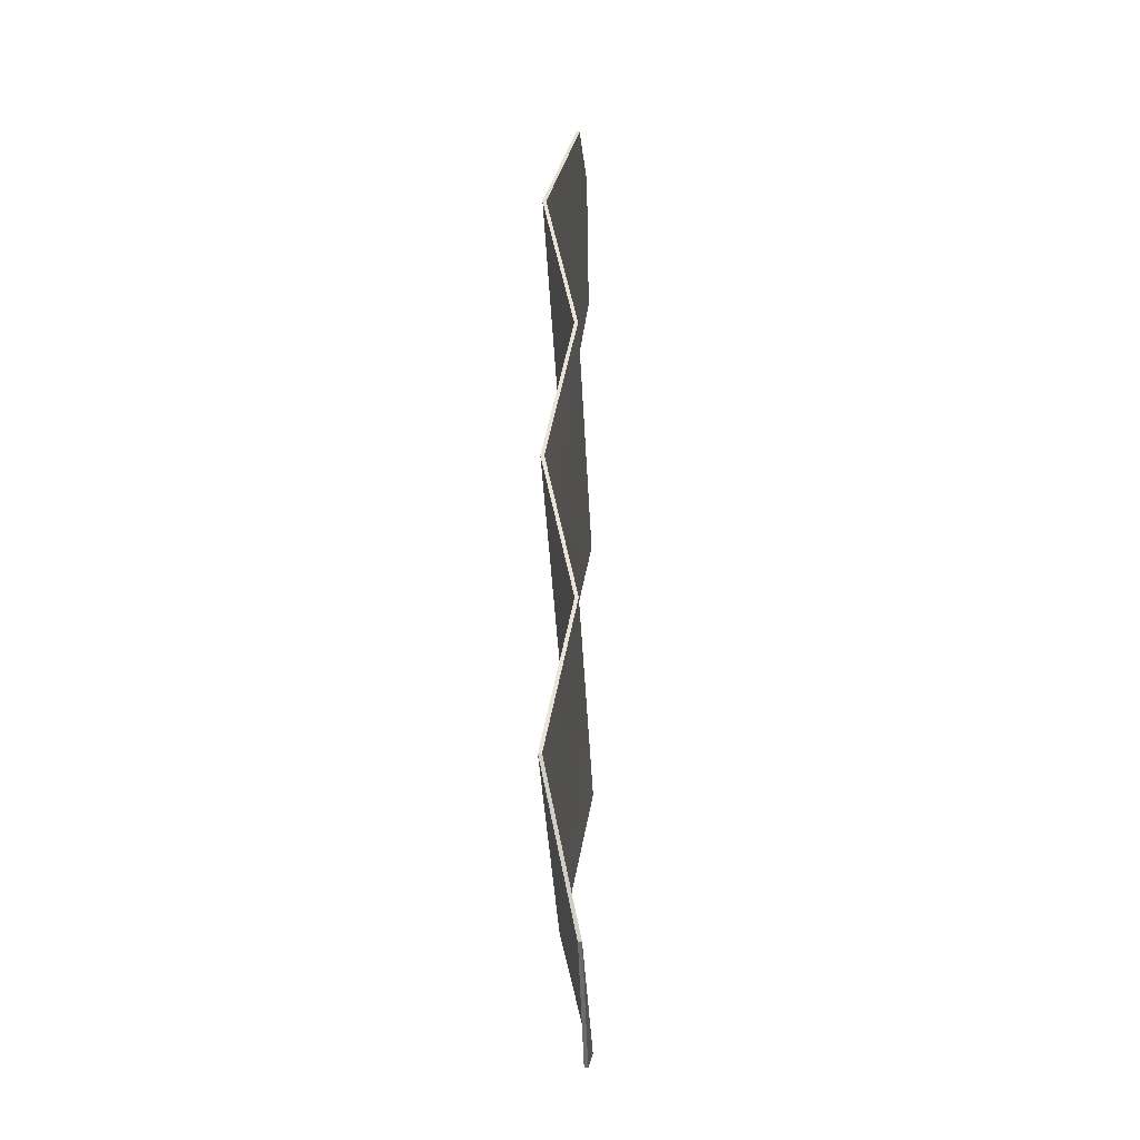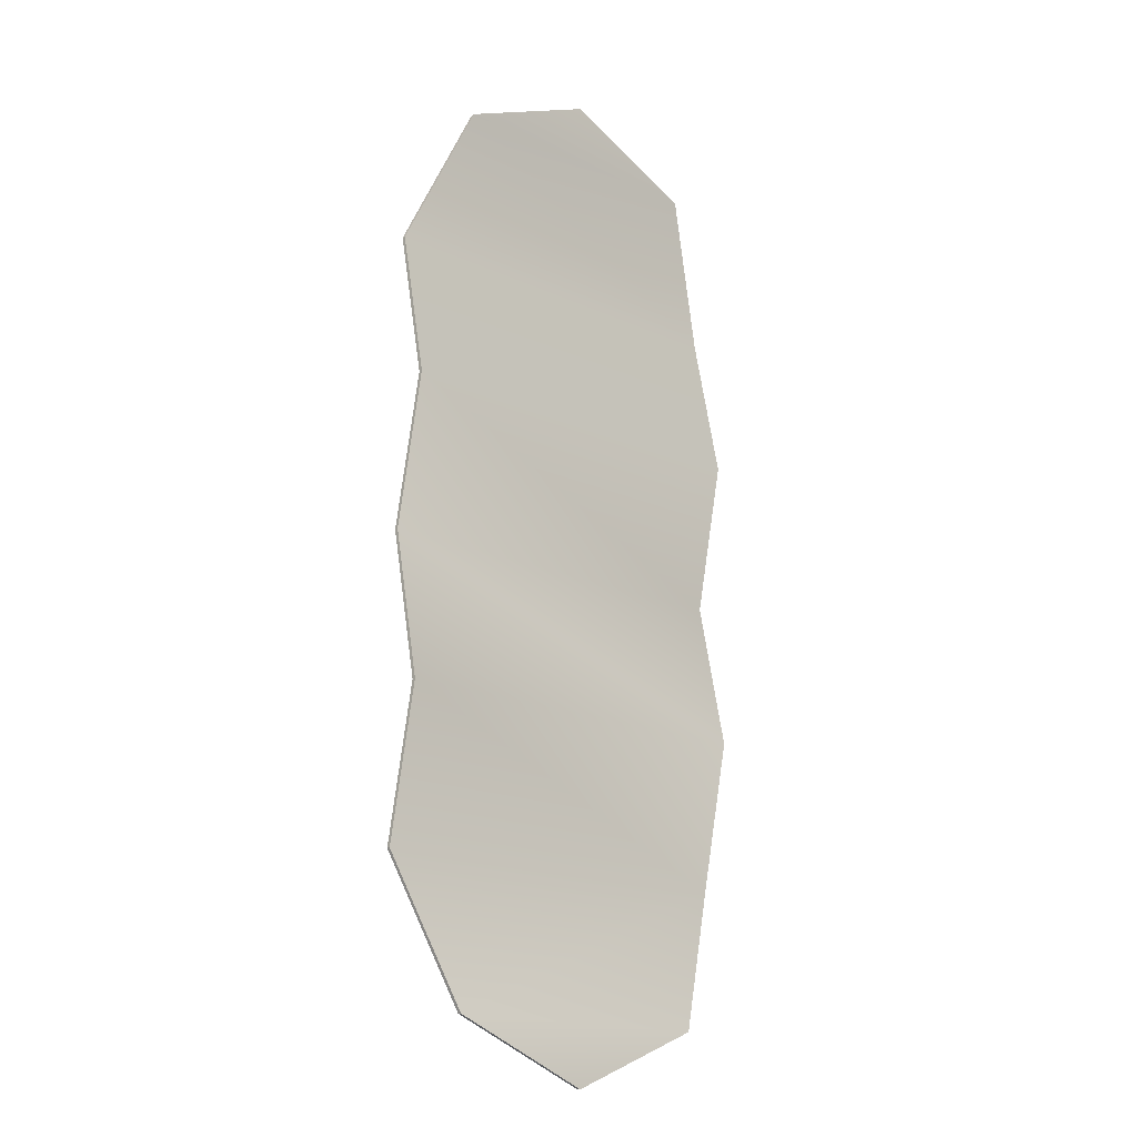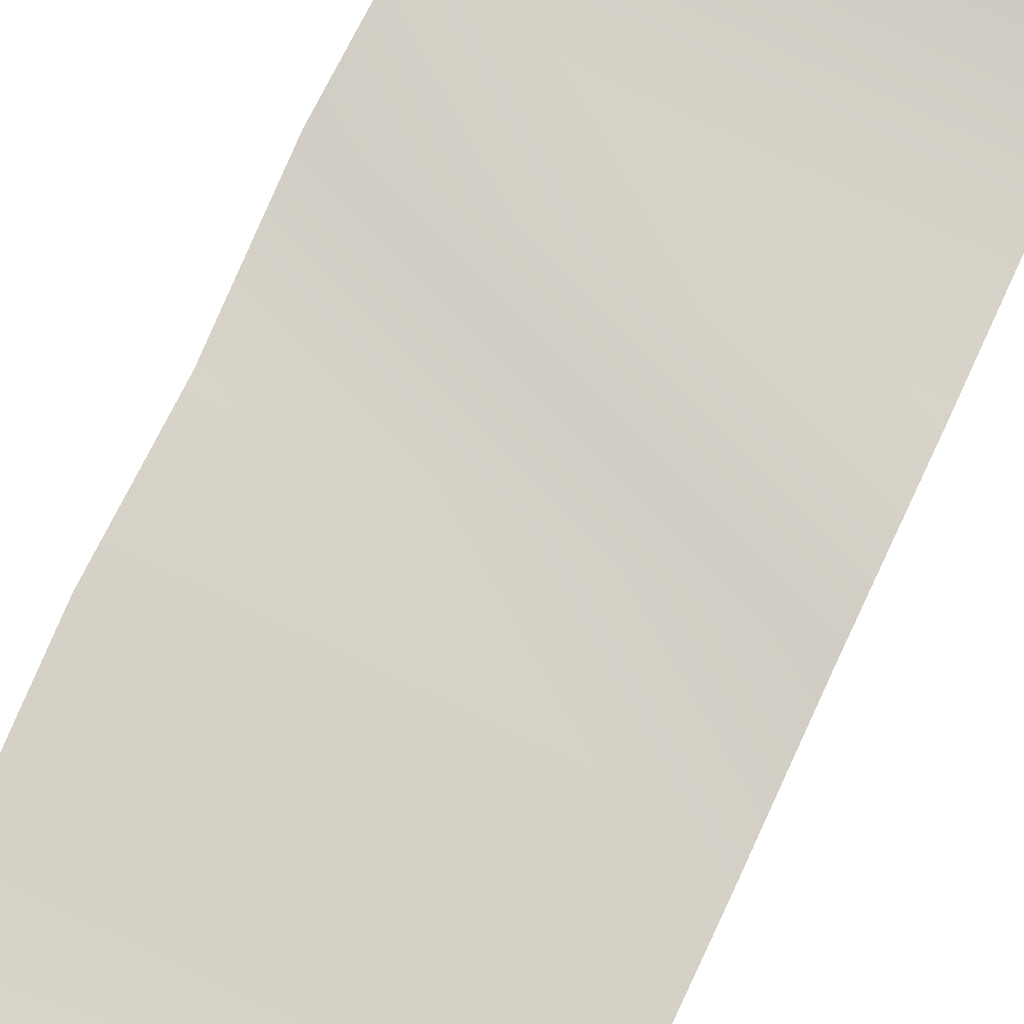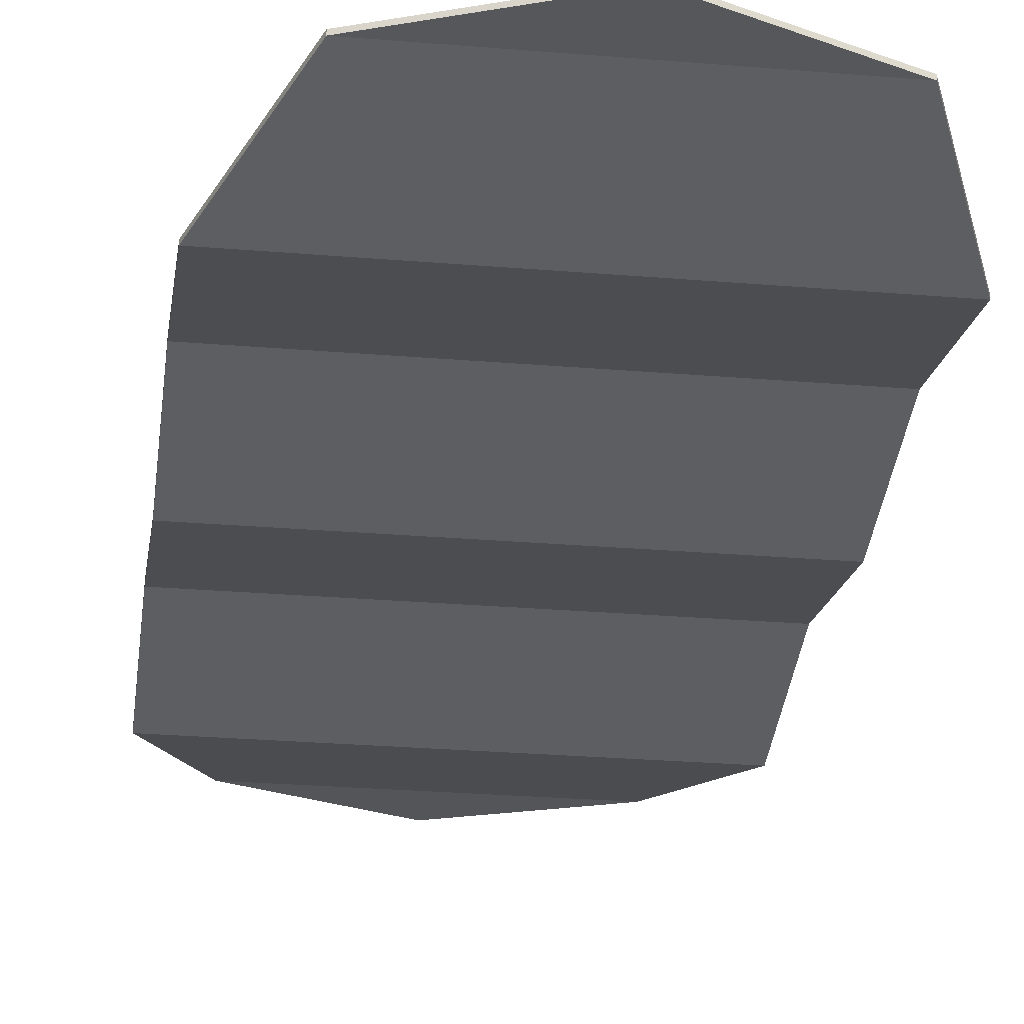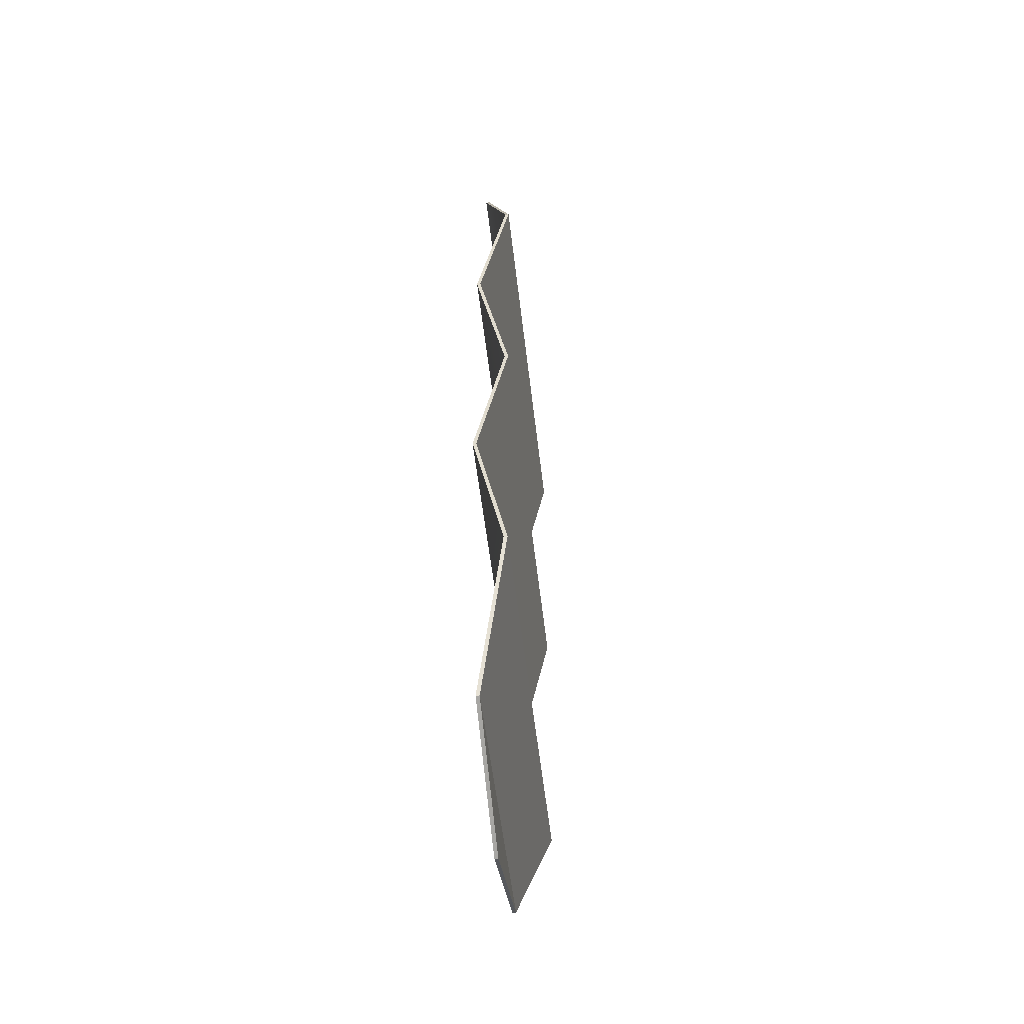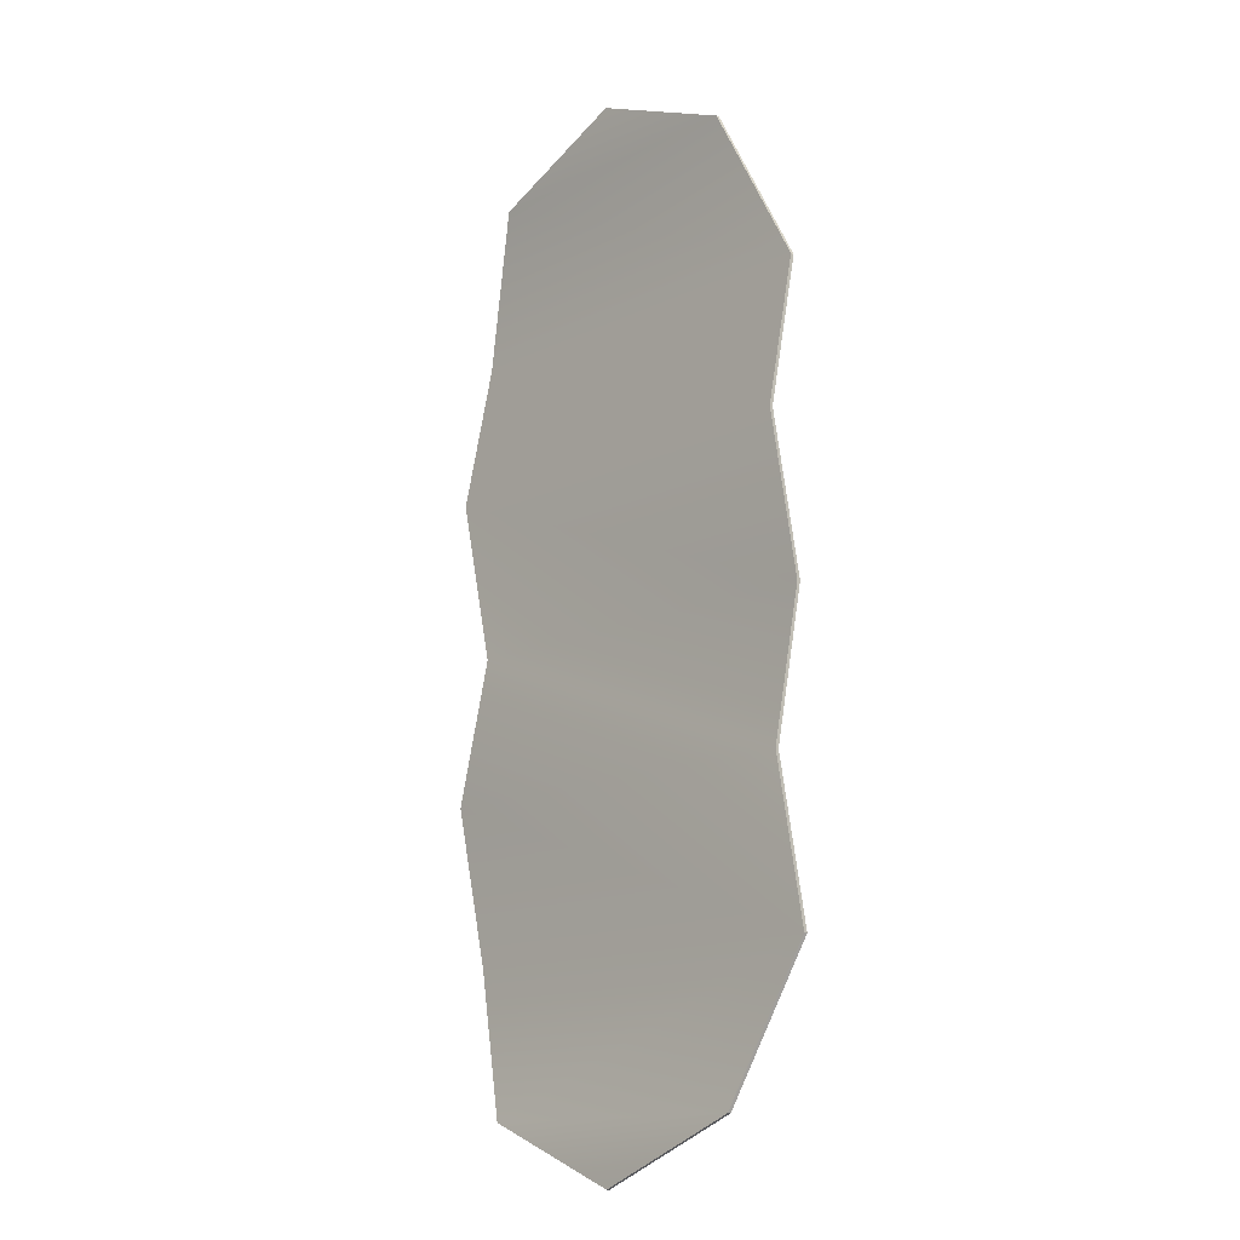
<metadata>
{"format":"obj","ext":"obj","renderer":"f3d","projection":"perspective","resolution":1024,"background":"white","views":[{"elev":-30.9,"azim":92.3,"up":"+Z"},{"elev":-17.1,"azim":137.2,"up":"+Z"},{"elev":79.6,"azim":25.1,"up":"+Y"},{"elev":-27.1,"azim":172.6,"up":"+Y"},{"elev":-52.2,"azim":-83.6,"up":"+Z"},{"elev":-14.4,"azim":-133.5,"up":"+Z"}]}
</metadata>
<code>
o lettuce
g lettuce
v 0.09663 0.01063 0.2978
v -3.55e-08 0.0126 0.3378
v -0.09663 0.01063 0.2978
v -3.55e-08 0.01063 -0.3378
v 0.09663 0.01063 -0.2978
v -0.09663 0.01063 -0.2978
v 0.1367 -0.01017 2.429e-05
v 0.1367 0.01063 0.1006
v -0.1367 -0.01017 2.429e-05
v -0.1367 0.01063 0.1006
v 0.1367 0.01063 -0.1006
v -0.1367 0.01063 -0.1006
v 0.1367 -0.01017 0.2012
v -0.1367 -0.01017 0.2012
v 0.1367 -0.01017 -0.2012
v -0.1367 -0.01017 -0.2012
v 0.09663 0.008201 0.2978
v -3.553e-15 0.01017 0.3378
v -0.09663 0.008201 0.2978
v 0.1367 -0.0126 0.2012
v -0.1367 -0.0126 0.2012
v -0.1367 0.008201 0.1006
v 0.1367 0.008201 0.1006
v 0.1367 -0.0126 2.429e-05
v -0.1367 -0.0126 2.429e-05
v 0.1367 0.008201 -0.1006
v -0.1367 0.008201 -0.1006
v 0.1367 -0.0126 -0.2012
v -0.1367 -0.0126 -0.2012
v -0.09663 0.008201 -0.2978
v 0.09663 0.008201 -0.2978
v -1.776e-15 0.008201 -0.3378
f 3 2 1
f 6 5 4
f 9 8 7
f 8 9 10
f 12 7 11
f 7 12 9
f 14 1 13
f 1 14 3
f 5 16 15
f 16 5 6
f 8 14 13
f 14 8 10
f 16 11 15
f 11 16 12
f 18 19 17
f 31 30 32
f 2 18 17
f 17 1 2
f 3 19 18
f 18 2 3
f 1 17 20
f 20 13 1
f 14 21 19
f 19 3 14
f 10 22 21
f 21 14 10
f 13 20 23
f 23 8 13
f 8 23 24
f 24 7 8
f 9 25 22
f 22 10 9
f 7 24 26
f 26 11 7
f 12 27 25
f 25 9 12
f 11 26 28
f 28 15 11
f 16 29 27
f 27 12 16
f 6 30 29
f 29 16 6
f 15 28 31
f 31 5 15
f 4 32 30
f 30 6 4
f 5 31 32
f 32 4 5
f 17 19 21
f 21 20 17
f 20 21 22
f 22 23 20
f 23 22 25
f 25 24 23
f 24 25 27
f 27 26 24
f 26 27 29
f 29 28 26
f 28 29 30
f 30 31 28

</code>
